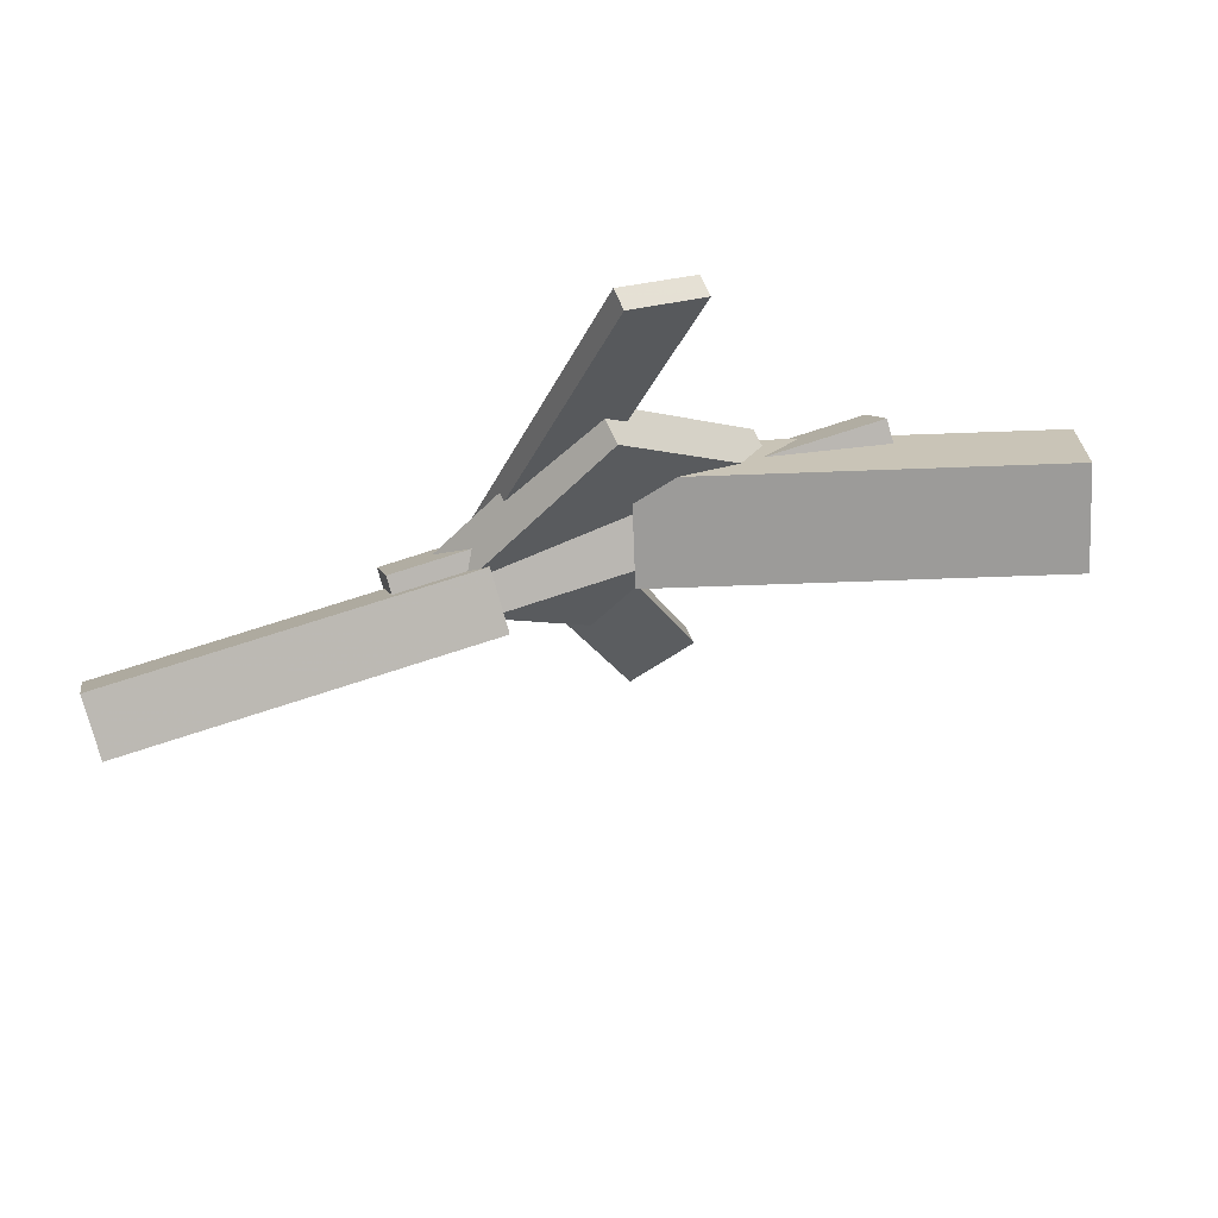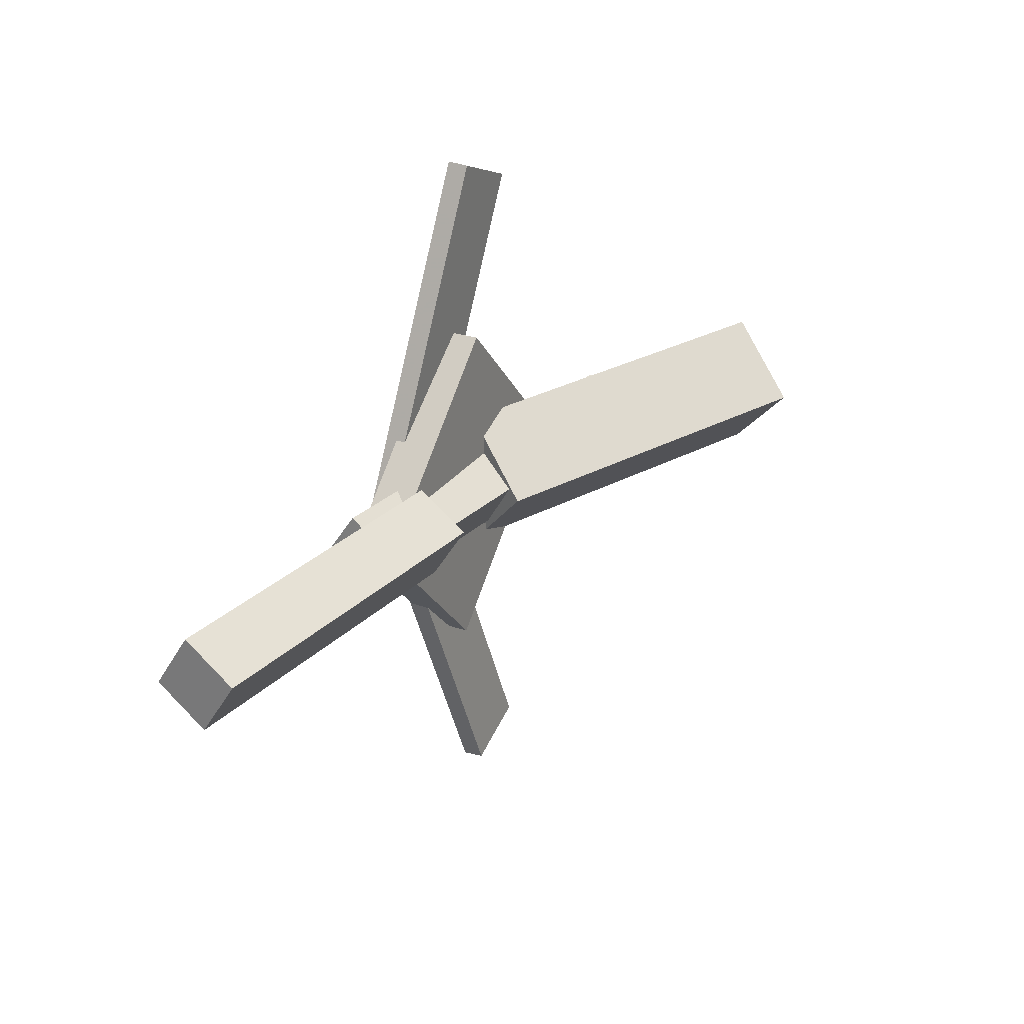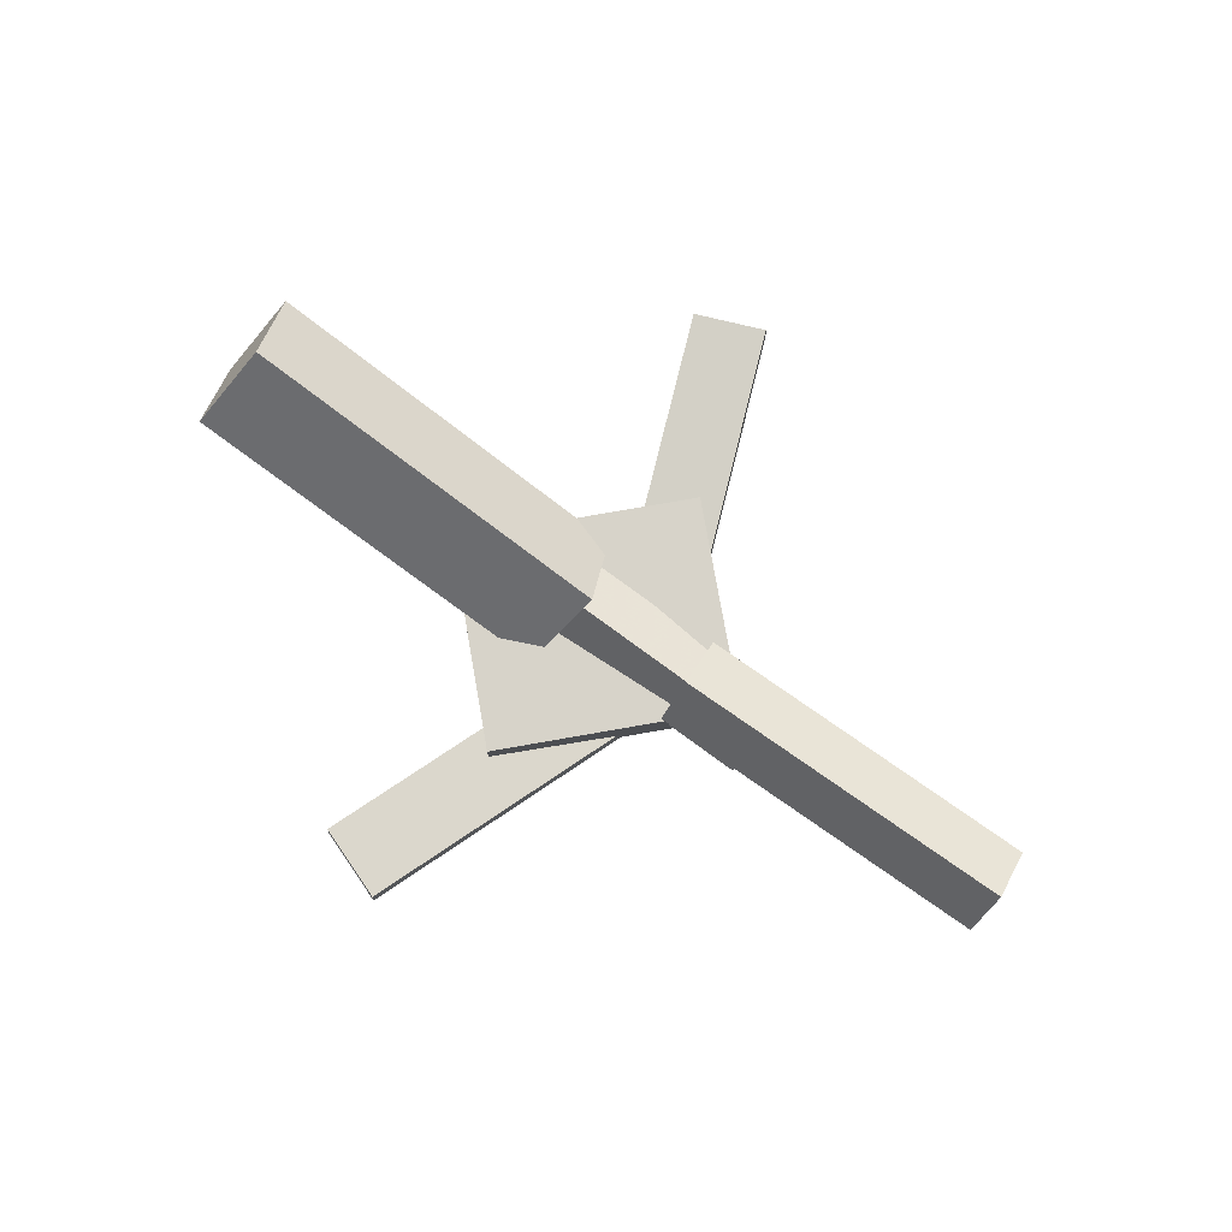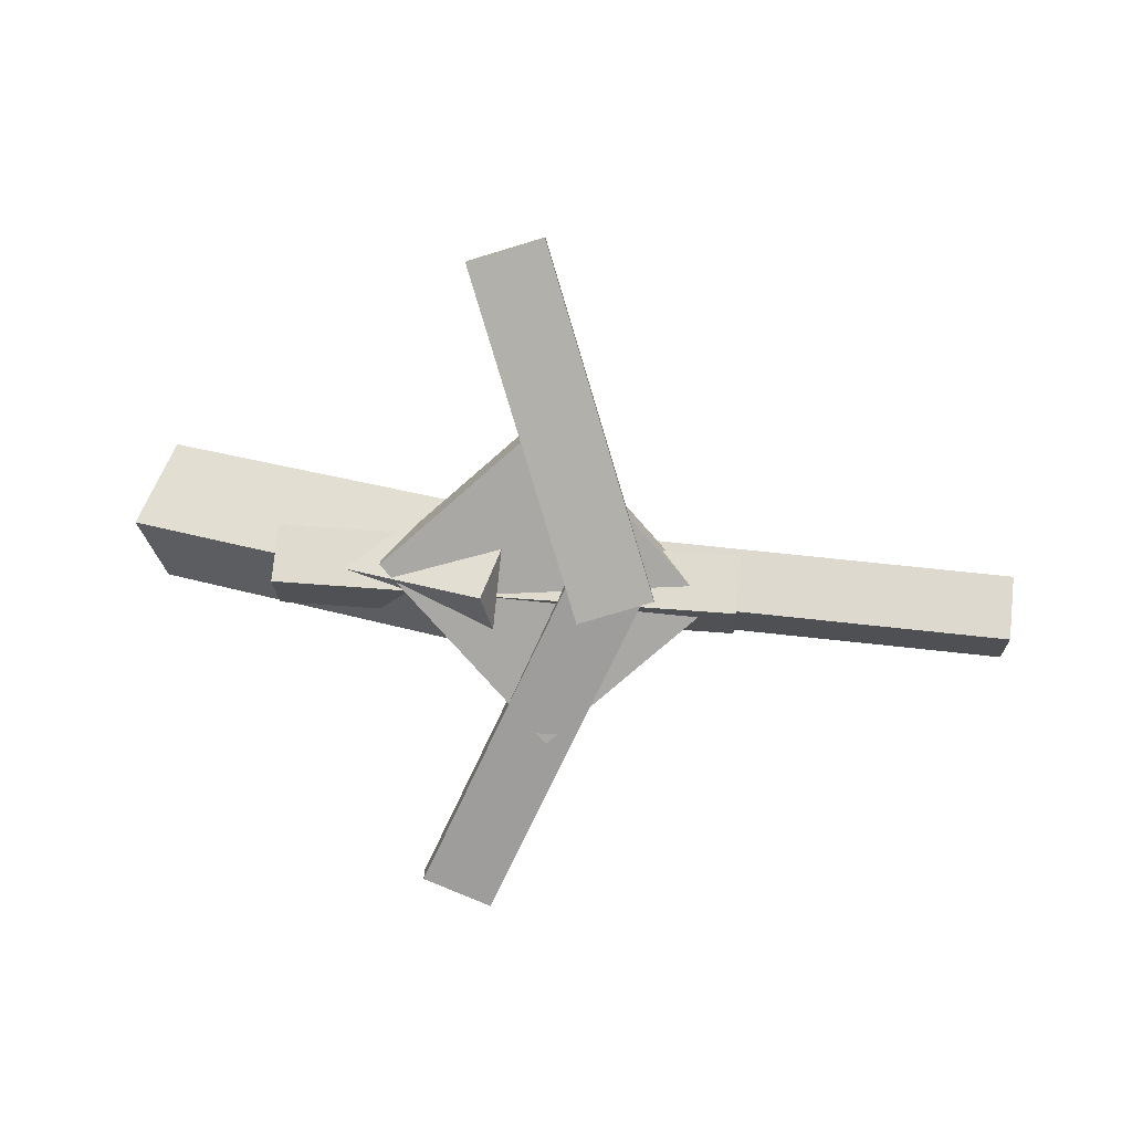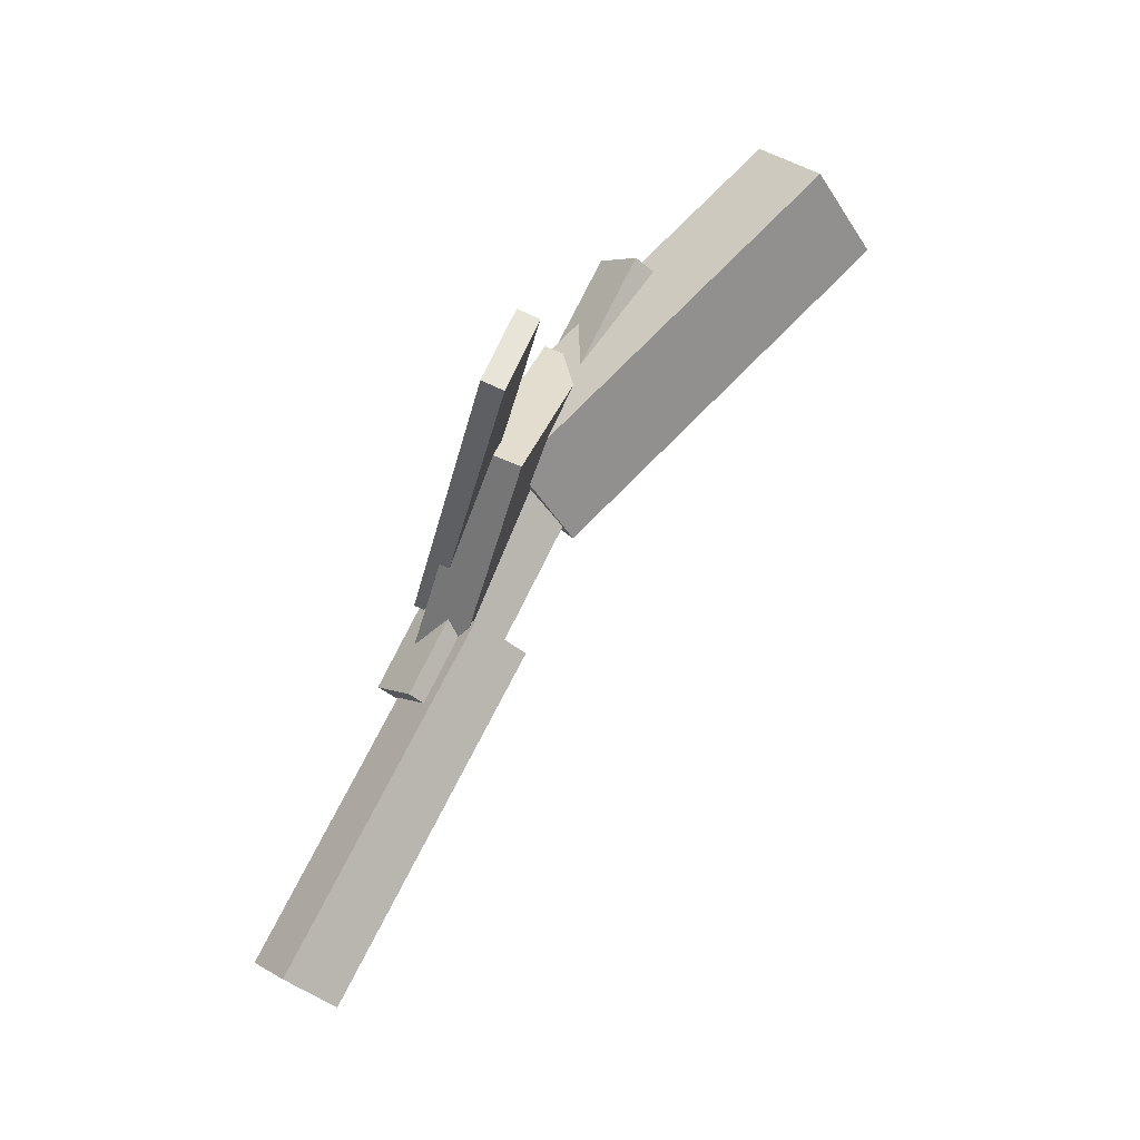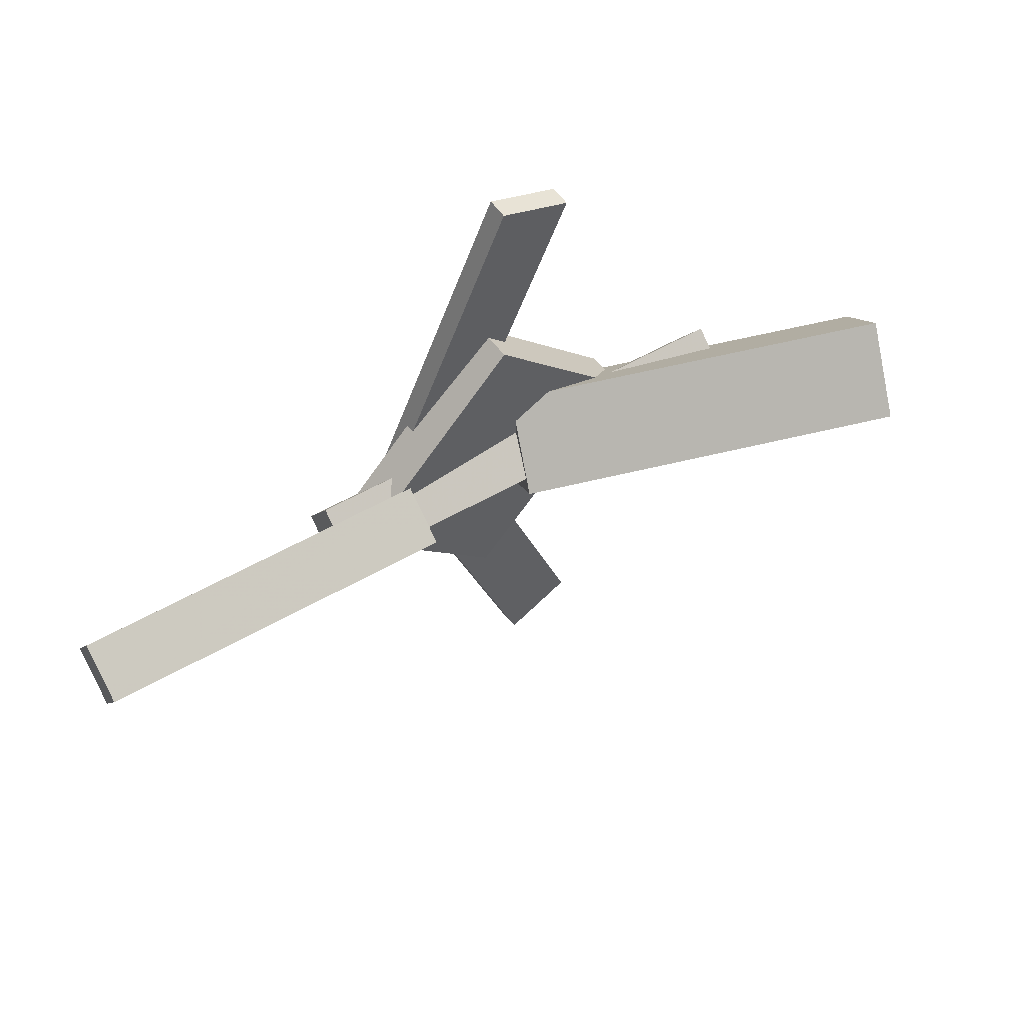
<metadata>
{"format":"obj","ext":"obj","renderer":"f3d","projection":"perspective","resolution":1024,"background":"white","views":[{"elev":64.6,"azim":156.2,"up":"+Z"},{"elev":25.9,"azim":118.3,"up":"+Z"},{"elev":76.3,"azim":34.5,"up":"+Y"},{"elev":-75.0,"azim":-4.3,"up":"+Y"},{"elev":77.9,"azim":112.7,"up":"+Z"},{"elev":53.9,"azim":143.8,"up":"+Z"}]}
</metadata>
<code>
v -0.08422 -0.07206 -0.05981
v -0.1057 -0.129 0.002421
v -0.3987 0.05809 -0.04938
v -0.4202 0.00115 0.01285
v -0.05845 -0.01471 0.001573
v -0.07995 -0.07165 0.0638
v -0.3729 0.1154 0.012
v -0.3944 0.0585 0.07423
f 1.0 7.0 5.0
f 1.0 3.0 7.0
f 1.0 4.0 3.0
f 1.0 2.0 4.0
f 3.0 8.0 7.0
f 3.0 4.0 8.0
f 5.0 7.0 8.0
f 5.0 8.0 6.0
f 1.0 5.0 6.0
f 1.0 6.0 2.0
f 2.0 6.0 8.0
f 2.0 8.0 4.0
v -0.07299 -0.0901 0.3029
v -0.07273 -0.07192 0.3018
v -0.1372 -0.09071 0.2782
v -0.1369 -0.07253 0.2771
v 0.04181 -0.11 0.005145
v 0.04207 -0.0918 0.004029
v -0.02236 -0.1106 -0.01956
v -0.0221 -0.09241 -0.02067
f 9.0 15.0 13.0
f 9.0 11.0 15.0
f 9.0 12.0 11.0
f 9.0 10.0 12.0
f 11.0 16.0 15.0
f 11.0 12.0 16.0
f 13.0 15.0 16.0
f 13.0 16.0 14.0
f 9.0 13.0 14.0
f 9.0 14.0 10.0
f 10.0 14.0 16.0
f 10.0 16.0 12.0
v -0.2866 -0.08488 -0.008196
v 0.1126 -0.1108 6.588e-05
v -0.2856 -0.05458 0.03521
v 0.1137 -0.08053 0.04347
v -0.2832 -0.04147 -0.03859
v 0.116 -0.06741 -0.03033
v -0.2821 -0.01117 0.004814
v 0.1171 -0.03711 0.01308
f 17.0 23.0 21.0
f 17.0 19.0 23.0
f 17.0 20.0 19.0
f 17.0 18.0 20.0
f 19.0 24.0 23.0
f 19.0 20.0 24.0
f 21.0 23.0 24.0
f 21.0 24.0 22.0
f 17.0 21.0 22.0
f 17.0 22.0 18.0
f 18.0 22.0 24.0
f 18.0 24.0 20.0
v 0.3509 -0.06946 -0.03369
v 0.04169 -0.04325 -0.03135
v 0.3539 -0.0381 0.01363
v 0.0447 -0.01189 0.01597
v 0.3474 -0.1131 -0.004556
v 0.03821 -0.08688 -0.002215
v 0.3504 -0.08173 0.04276
v 0.04122 -0.05552 0.04511
f 25.0 31.0 29.0
f 25.0 27.0 31.0
f 25.0 28.0 27.0
f 25.0 26.0 28.0
f 27.0 32.0 31.0
f 27.0 28.0 32.0
f 29.0 31.0 32.0
f 29.0 32.0 30.0
f 25.0 29.0 30.0
f 25.0 30.0 26.0
f 26.0 30.0 32.0
f 26.0 32.0 28.0
v -0.04023 -0.09616 -0.134
v 0.0907 -0.09554 -0.0005001
v -0.1937 -0.09614 0.01658
v -0.06279 -0.09552 0.1501
v -0.04032 -0.05894 -0.1341
v 0.09062 -0.05832 -0.0005898
v -0.1938 -0.05892 0.01649
v -0.06288 -0.0583 0.15
f 33.0 39.0 37.0
f 33.0 35.0 39.0
f 33.0 36.0 35.0
f 33.0 34.0 36.0
f 35.0 40.0 39.0
f 35.0 36.0 40.0
f 37.0 39.0 40.0
f 37.0 40.0 38.0
f 33.0 37.0 38.0
f 33.0 38.0 34.0
f 34.0 38.0 40.0
f 34.0 40.0 36.0
v 0.03165 -0.1053 0.001326
v -0.02935 -0.1073 0.02384
v -0.07878 -0.08338 -0.2959
v -0.1398 -0.08544 -0.2734
v 0.03155 -0.08732 0.002686
v -0.02946 -0.08937 0.0252
v -0.07888 -0.06543 -0.2946
v -0.1399 -0.06749 -0.2721
f 41.0 47.0 45.0
f 41.0 43.0 47.0
f 41.0 44.0 43.0
f 41.0 42.0 44.0
f 43.0 48.0 47.0
f 43.0 44.0 48.0
f 45.0 47.0 48.0
f 45.0 48.0 46.0
f 41.0 45.0 46.0
f 41.0 46.0 42.0
f 42.0 46.0 48.0
f 42.0 48.0 44.0

</code>
